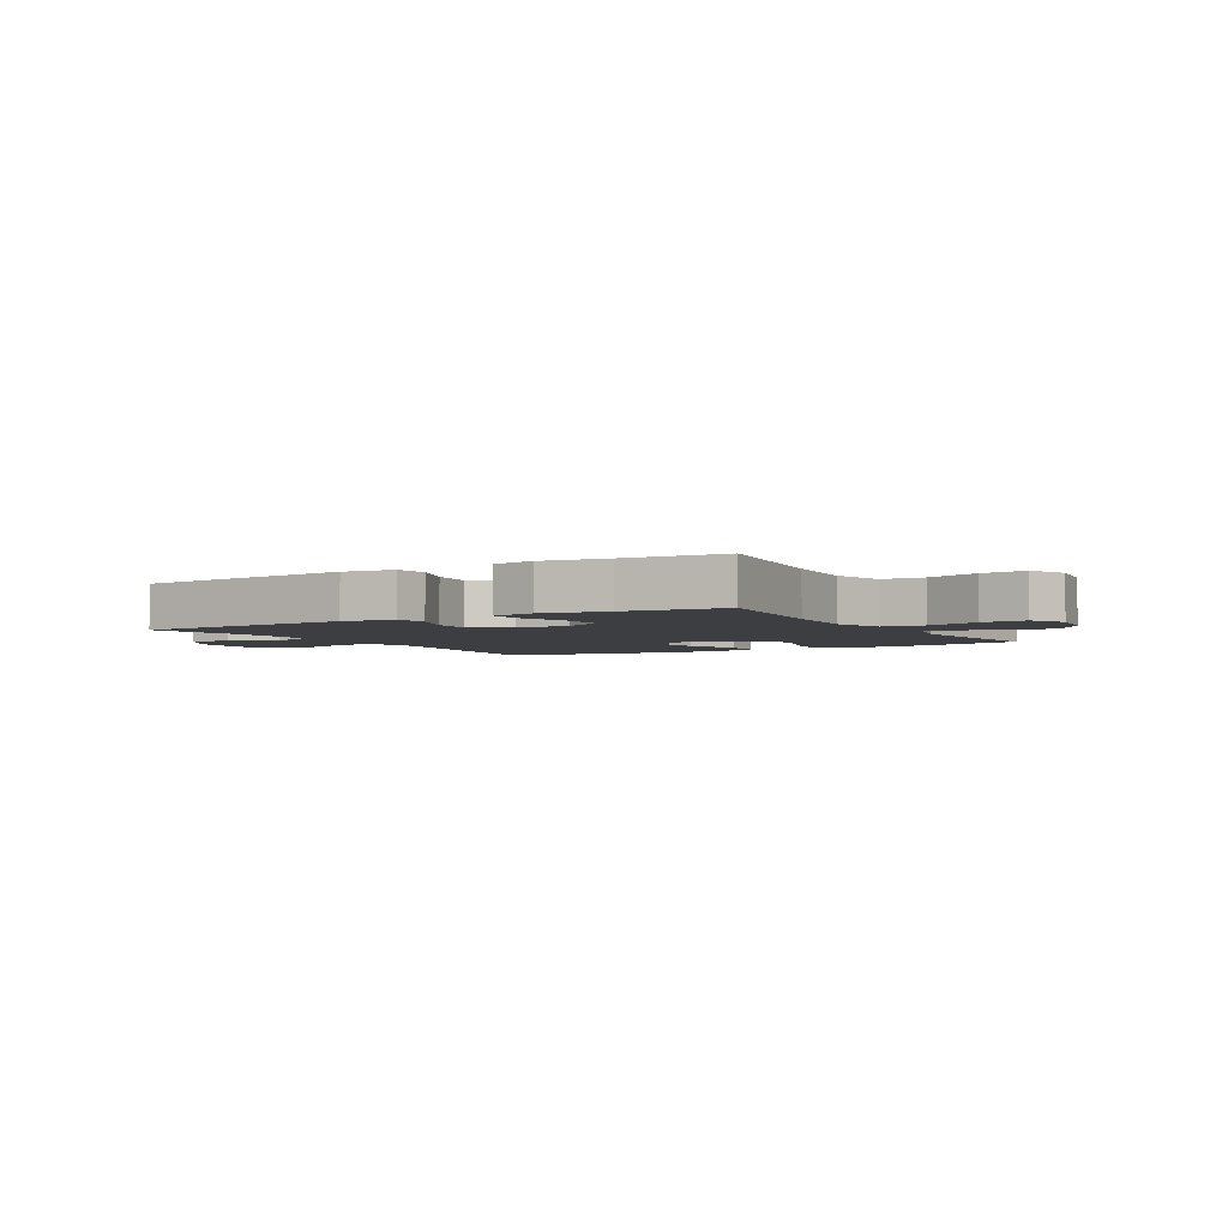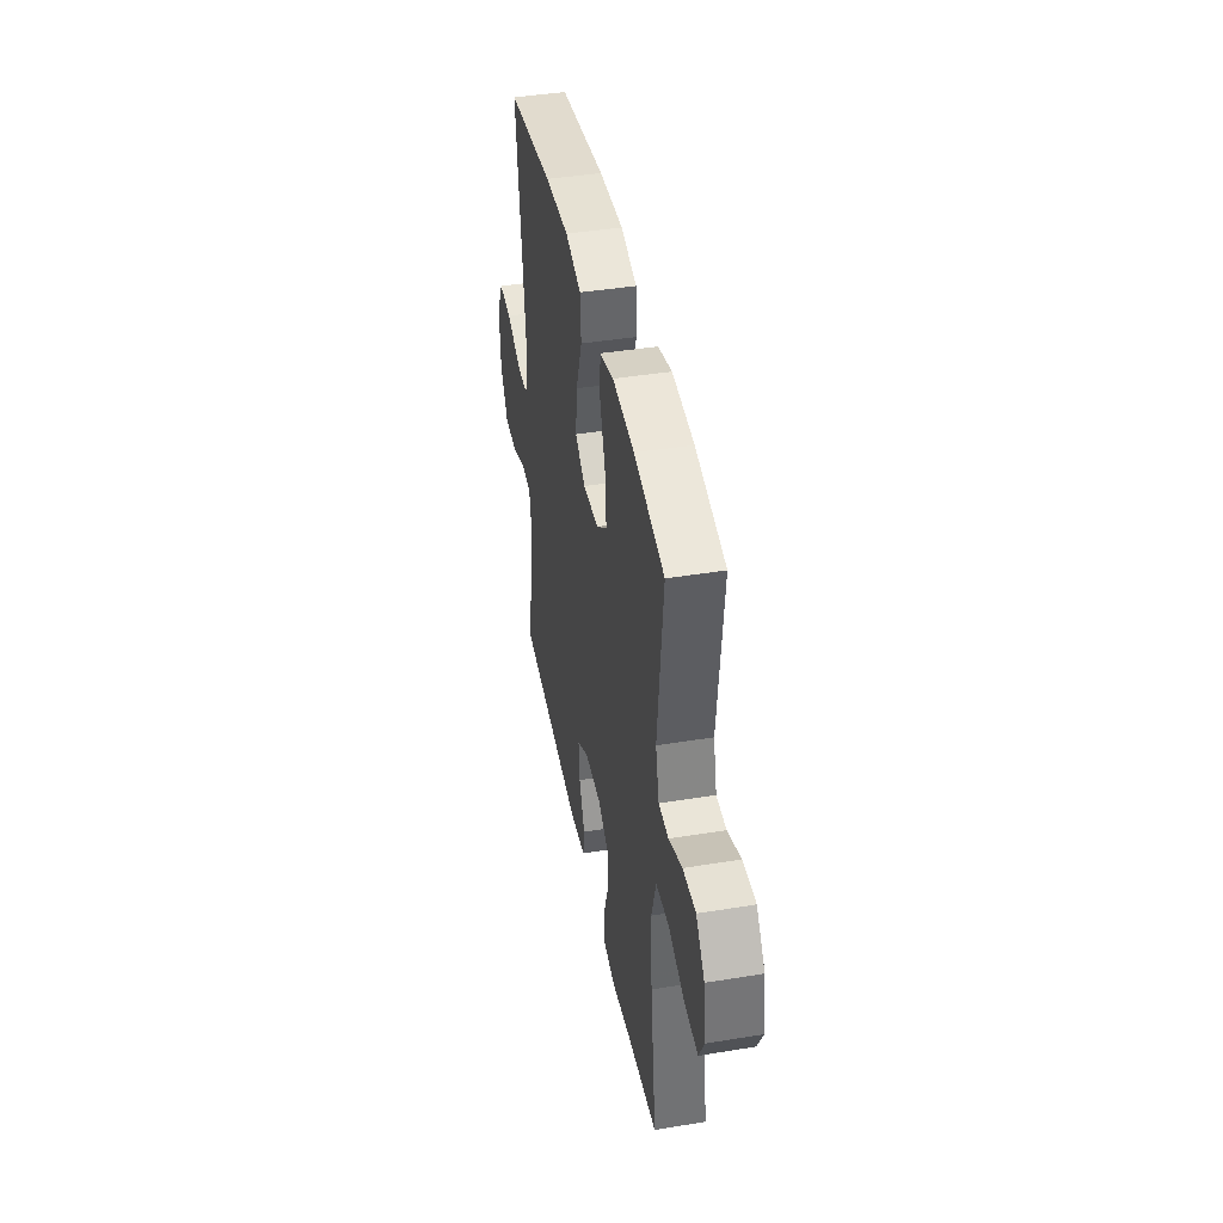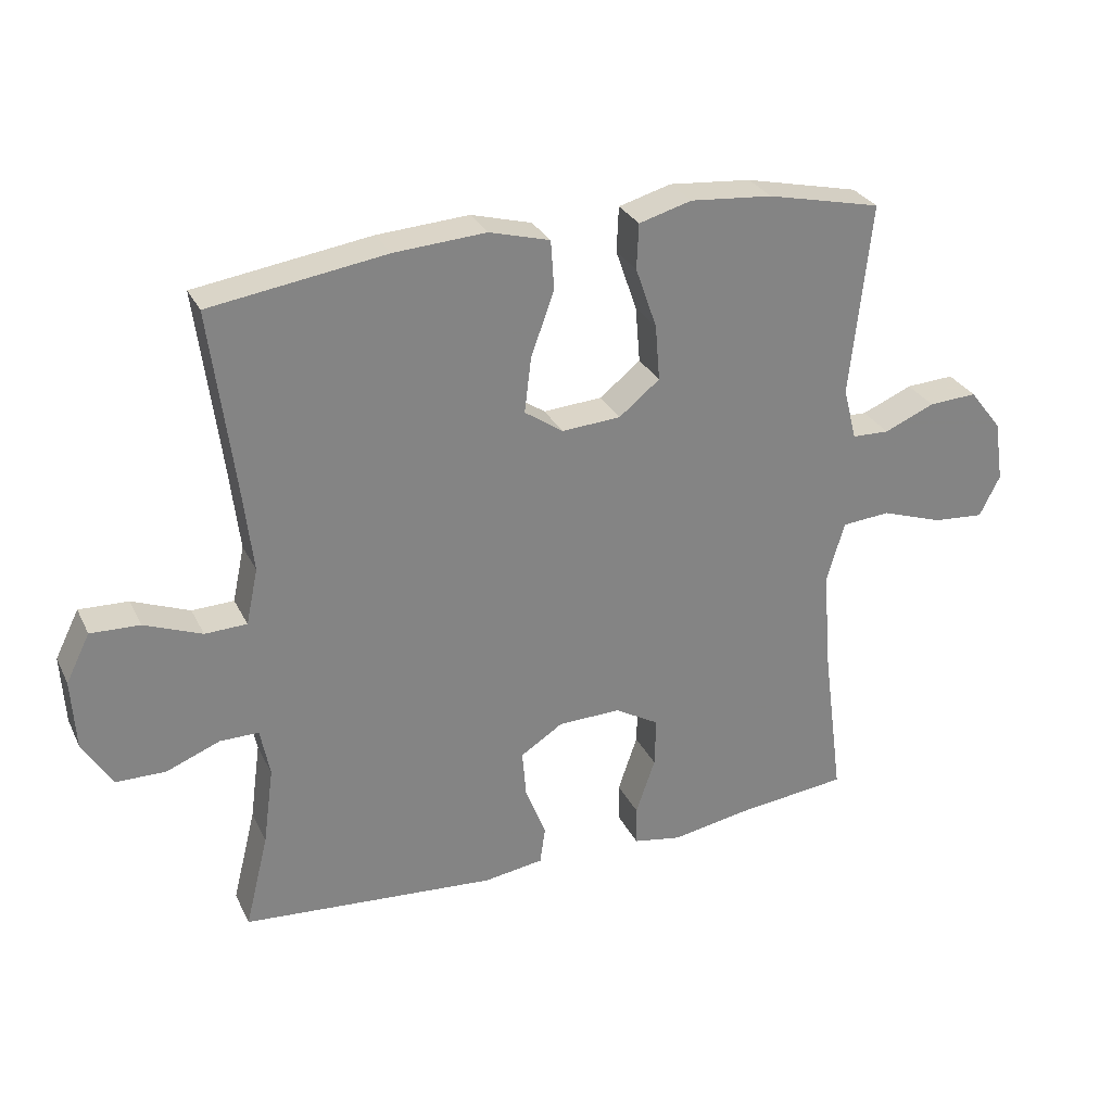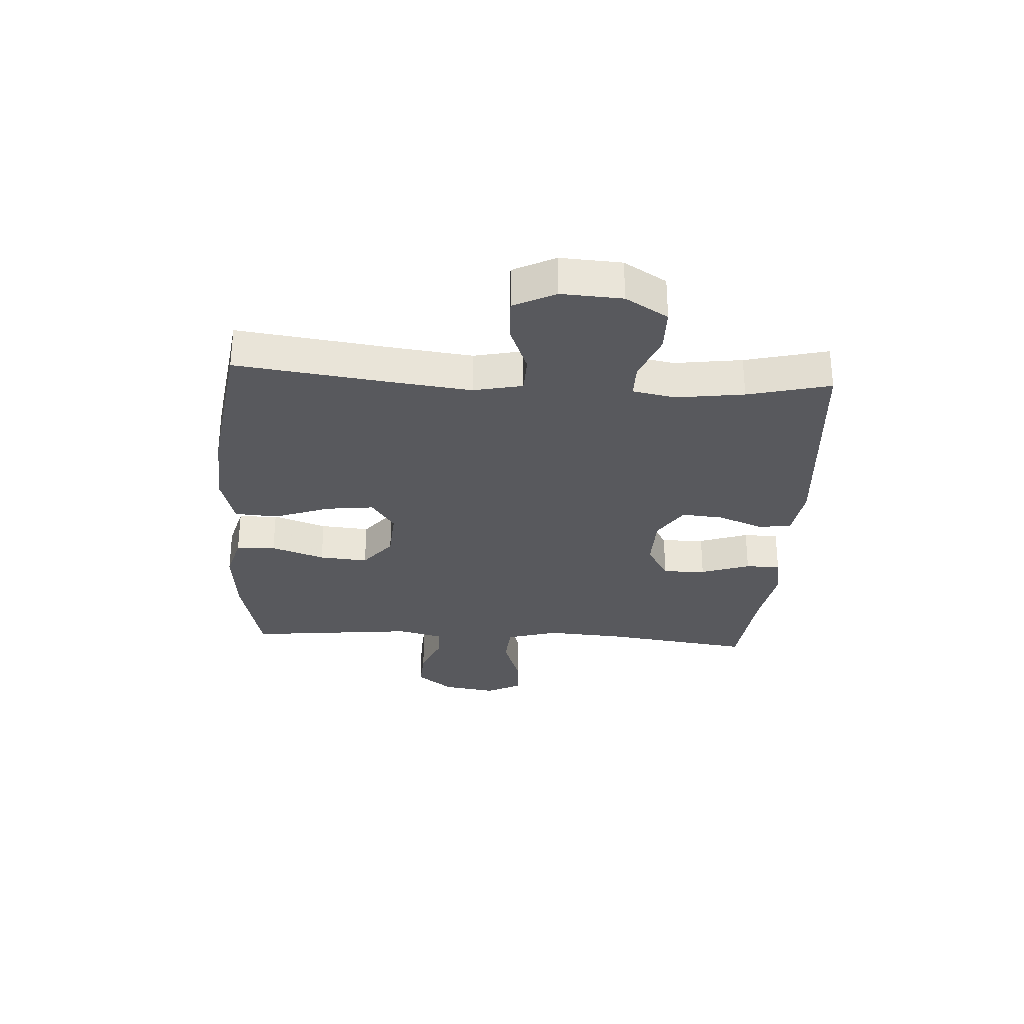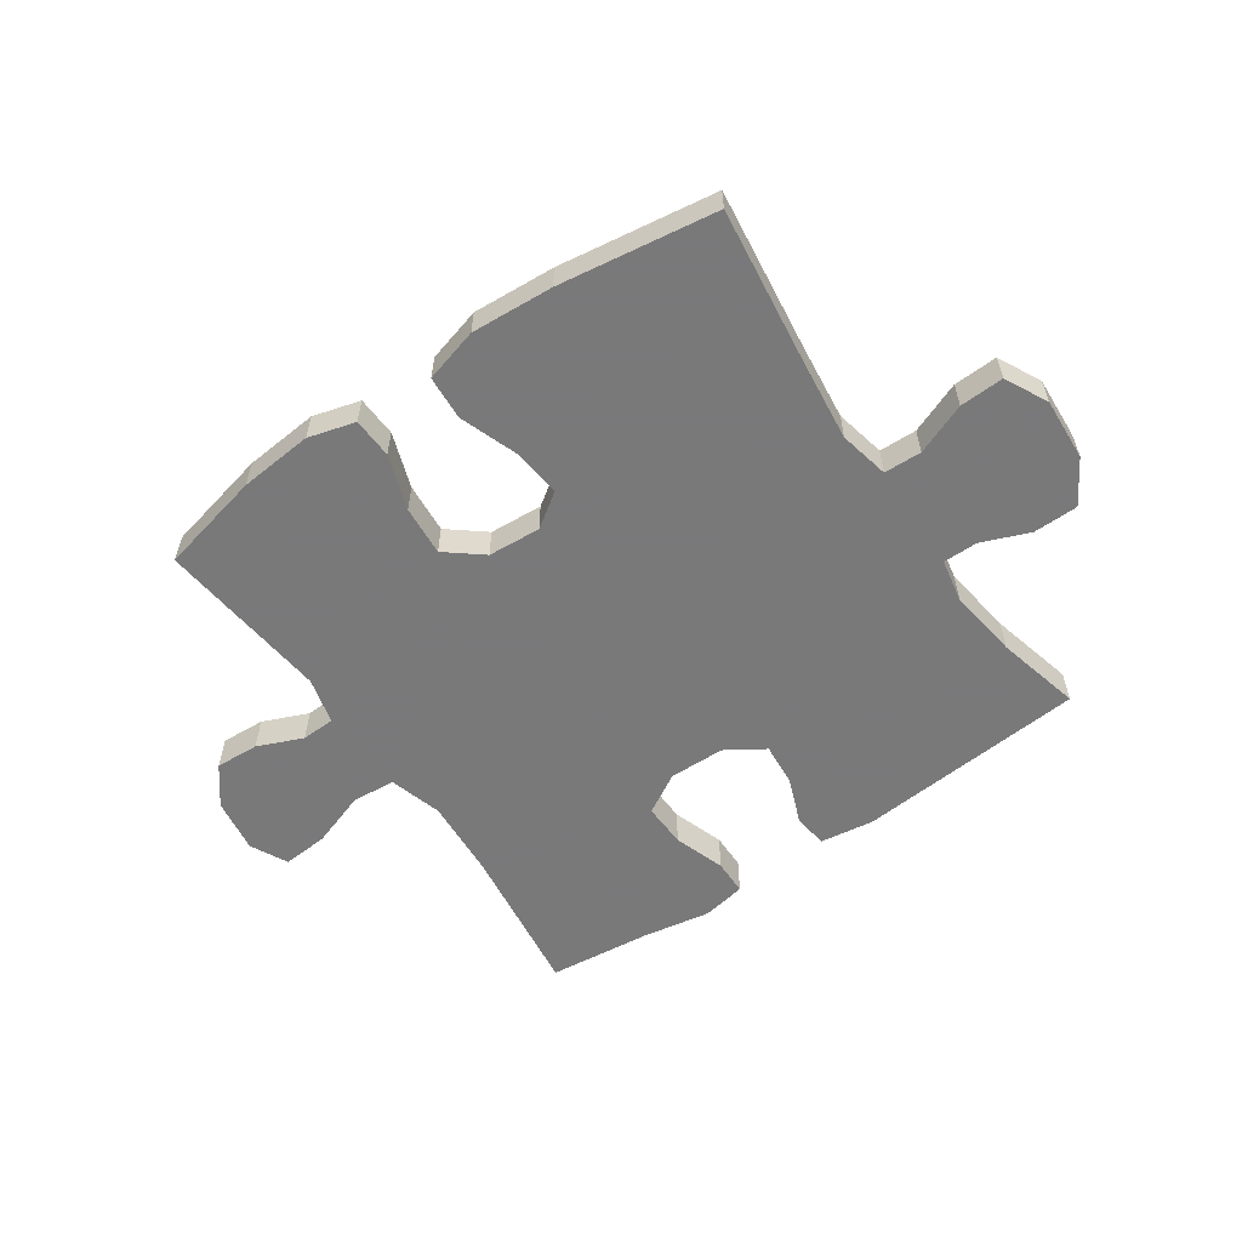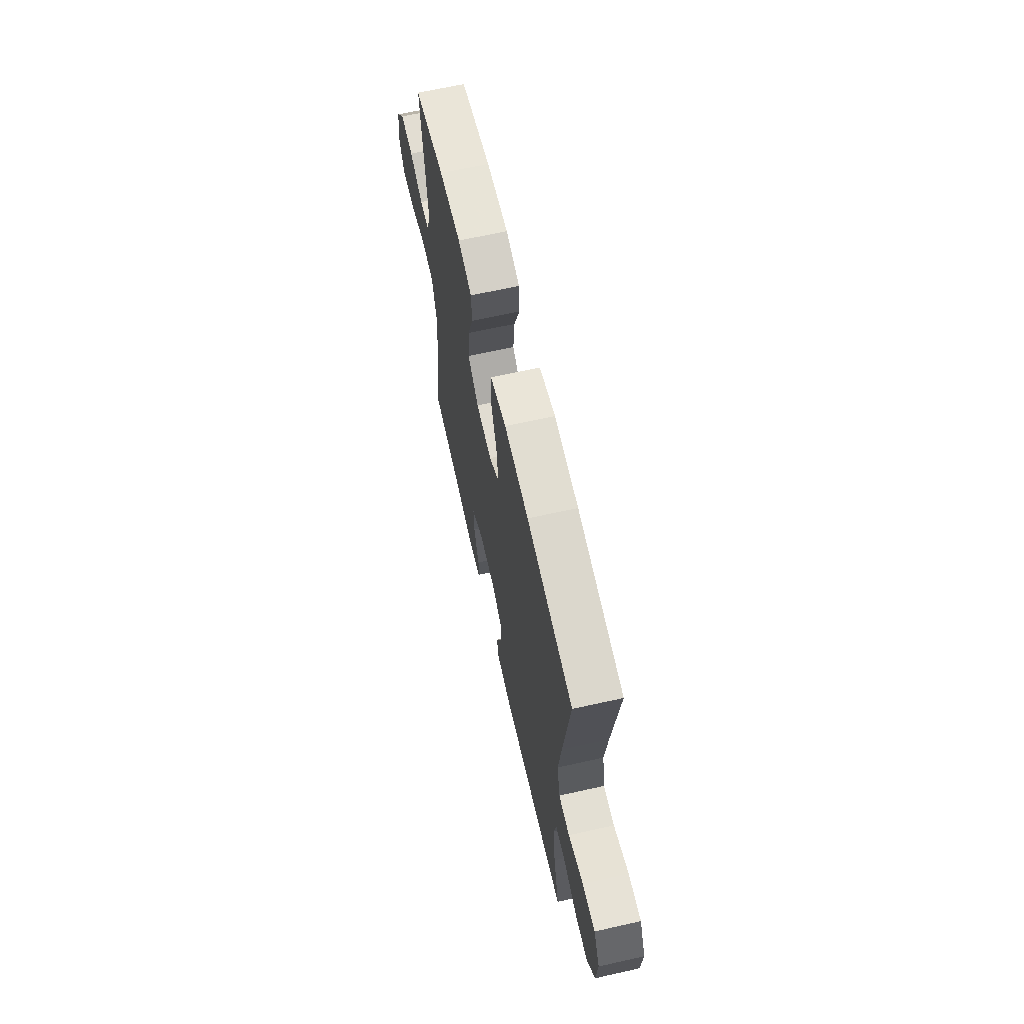
<metadata>
{"format":"obj","ext":"obj","renderer":"f3d","projection":"perspective","resolution":1024,"background":"white","views":[{"elev":-3.6,"azim":-149.3,"up":"+Y"},{"elev":42.7,"azim":-101.0,"up":"+Z"},{"elev":29.2,"azim":157.8,"up":"+Z"},{"elev":-29.9,"azim":86.5,"up":"+Y"},{"elev":-57.8,"azim":34.6,"up":"+Y"},{"elev":65.5,"azim":77.3,"up":"+Z"}]}
</metadata>
<code>
v 0.5 0.07 -0.5
v 0.116 0.07 -0.531
v 0.026 0.07 -0.518
v 0.018 0.07 -0.462
v 0.049 0.07 -0.383
v 0.055 0.07 -0.311
v -0.009 0.07 -0.27
v -0.103 0.07 -0.268
v -0.17 0.07 -0.307
v -0.168 0.07 -0.381
v -0.139 0.07 -0.466
v -0.14 0.07 -0.526
v -0.213 0.07 -0.539
v -0.327 0.07 -0.519
v -0.5 0.07 -0.5
v -0.466 0.07 -0.244
v -0.457 0.07 -0.109
v -0.483 0.07 -0.02
v -0.556 0.07 -0.014
v -0.649 0.07 -0.046
v -0.726 0.07 -0.052
v -0.757 0.07 0.01
v -0.743 0.07 0.102
v -0.694 0.07 0.165
v -0.621 0.07 0.161
v -0.545 0.07 0.129
v -0.489 0.07 0.131
v -0.469 0.07 0.209
v -0.5 0.07 0.5
v -0.328 0.07 0.539
v -0.204 0.07 0.55
v -0.125 0.07 0.528
v -0.122 0.07 0.46
v -0.154 0.07 0.368
v -0.161 0.07 0.284
v -0.1 0.07 0.235
v -0.011 0.07 0.229
v 0.047 0.07 0.269
v 0.037 0.07 0.352
v 0.002 0.07 0.449
v 0.007 0.07 0.523
v 0.098 0.07 0.548
v 0.236 0.07 0.539
v 0.5 0.07 0.5
v 0.465 0.07 0.229
v 0.45 0.07 0.1
v 0.468 0.07 0.016
v 0.531 0.07 0.014
v 0.617 0.07 0.048
v 0.691 0.07 0.051
v 0.727 0.07 -0.021
v 0.721 0.07 -0.126
v 0.677 0.07 -0.199
v 0.602 0.07 -0.2
v 0.521 0.07 -0.168
v 0.463 0.07 -0.168
v 0.449 0.07 -0.241
v 0.465 0.07 -0.358
v 0.5 0 -0.5
v 0.116 0 -0.531
v 0.026 0 -0.518
v 0.018 0 -0.462
v 0.049 0 -0.383
v 0.055 0 -0.311
v -0.009 0 -0.27
v -0.103 0 -0.268
v -0.17 0 -0.307
v -0.168 0 -0.381
v -0.139 0 -0.466
v -0.14 0 -0.526
v -0.213 0 -0.539
v -0.327 0 -0.519
v -0.5 0 -0.5
v -0.466 0 -0.244
v -0.457 0 -0.109
v -0.483 0 -0.02
v -0.556 0 -0.014
v -0.649 0 -0.046
v -0.726 0 -0.052
v -0.757 0 0.01
v -0.743 0 0.102
v -0.694 0 0.165
v -0.621 0 0.161
v -0.545 0 0.129
v -0.489 0 0.131
v -0.469 0 0.209
v -0.5 0 0.5
v -0.328 0 0.539
v -0.204 0 0.55
v -0.125 0 0.528
v -0.122 0 0.46
v -0.154 0 0.368
v -0.161 0 0.284
v -0.1 0 0.235
v -0.011 0 0.229
v 0.047 0 0.269
v 0.037 0 0.352
v 0.002 0 0.449
v 0.007 0 0.523
v 0.098 0 0.548
v 0.236 0 0.539
v 0.5 0 0.5
v 0.465 0 0.229
v 0.45 0 0.1
v 0.468 0 0.016
v 0.531 0 0.014
v 0.617 0 0.048
v 0.691 0 0.051
v 0.727 0 -0.021
v 0.721 0 -0.126
v 0.677 0 -0.199
v 0.602 0 -0.2
v 0.521 0 -0.168
v 0.463 0 -0.168
v 0.449 0 -0.241
v 0.465 0 -0.358
f 53 54 55
f 52 53 55
f 51 52 55
f 50 51 55
f 49 50 55
f 48 49 55
f 47 48 55 56
f 46 47 56 57
f 43 44 45
f 42 43 45
f 41 42 45
f 40 41 45
f 39 40 45
f 38 39 45 46
f 37 38 46 57
f 32 33 34
f 31 32 34
f 30 31 34
f 29 30 34
f 28 29 34
f 27 28 34 35
f 24 25 26
f 23 24 26
f 22 23 26
f 21 22 26
f 20 21 26
f 19 20 26
f 18 19 26 27
f 27 35 36
f 18 27 36
f 17 18 36
f 14 15 16
f 14 16 17
f 13 14 17
f 12 13 17
f 11 12 17
f 10 11 17
f 3 4 5
f 2 3 5
f 1 2 5
f 58 1 5
f 58 5 6
f 57 58 6 7
f 37 57 7 8
f 36 37 8 9
f 17 36 9
f 9 10 17
f 113 112 111
f 113 111 110
f 113 110 109
f 113 109 108
f 113 108 107
f 113 107 106
f 114 113 106 105
f 115 114 105 104
f 103 102 101
f 103 101 100
f 103 100 99
f 103 99 98
f 103 98 97
f 104 103 97 96
f 115 104 96 95
f 92 91 90
f 92 90 89
f 92 89 88
f 92 88 87
f 92 87 86
f 93 92 86 85
f 84 83 82
f 84 82 81
f 84 81 80
f 84 80 79
f 84 79 78
f 84 78 77
f 85 84 77 76
f 94 93 85
f 94 85 76
f 94 76 75
f 74 73 72
f 75 74 72
f 75 72 71
f 75 71 70
f 75 70 69
f 75 69 68
f 63 62 61
f 63 61 60
f 63 60 59
f 63 59 116
f 64 63 116
f 65 64 116 115
f 66 65 115 95
f 67 66 95 94
f 67 94 75
f 75 68 67
f 1 59 60 2
f 2 60 61 3
f 3 61 62 4
f 4 62 63 5
f 5 63 64 6
f 6 64 65 7
f 7 65 66 8
f 8 66 67 9
f 9 67 68 10
f 10 68 69 11
f 11 69 70 12
f 12 70 71 13
f 13 71 72 14
f 14 72 73 15
f 15 73 74 16
f 16 74 75 17
f 17 75 76 18
f 18 76 77 19
f 19 77 78 20
f 20 78 79 21
f 21 79 80 22
f 22 80 81 23
f 23 81 82 24
f 24 82 83 25
f 25 83 84 26
f 26 84 85 27
f 27 85 86 28
f 28 86 87 29
f 29 87 88 30
f 30 88 89 31
f 31 89 90 32
f 32 90 91 33
f 33 91 92 34
f 34 92 93 35
f 35 93 94 36
f 36 94 95 37
f 37 95 96 38
f 38 96 97 39
f 39 97 98 40
f 40 98 99 41
f 41 99 100 42
f 42 100 101 43
f 43 101 102 44
f 44 102 103 45
f 45 103 104 46
f 46 104 105 47
f 47 105 106 48
f 48 106 107 49
f 49 107 108 50
f 50 108 109 51
f 51 109 110 52
f 52 110 111 53
f 53 111 112 54
f 54 112 113 55
f 55 113 114 56
f 56 114 115 57
f 57 115 116 58
f 58 116 59 1

</code>
